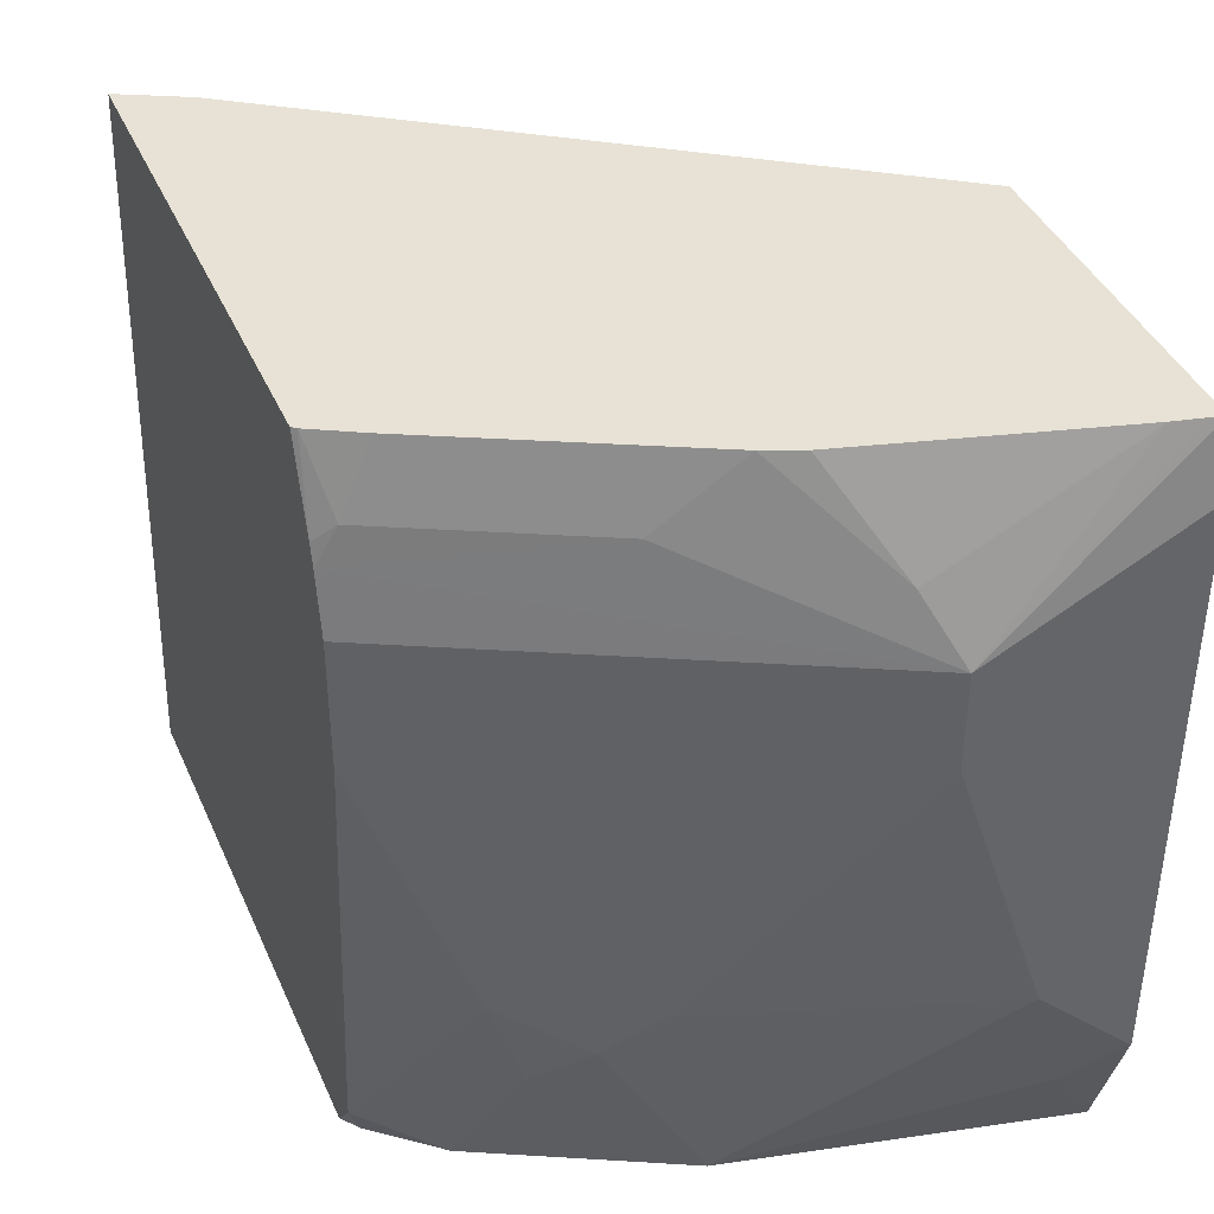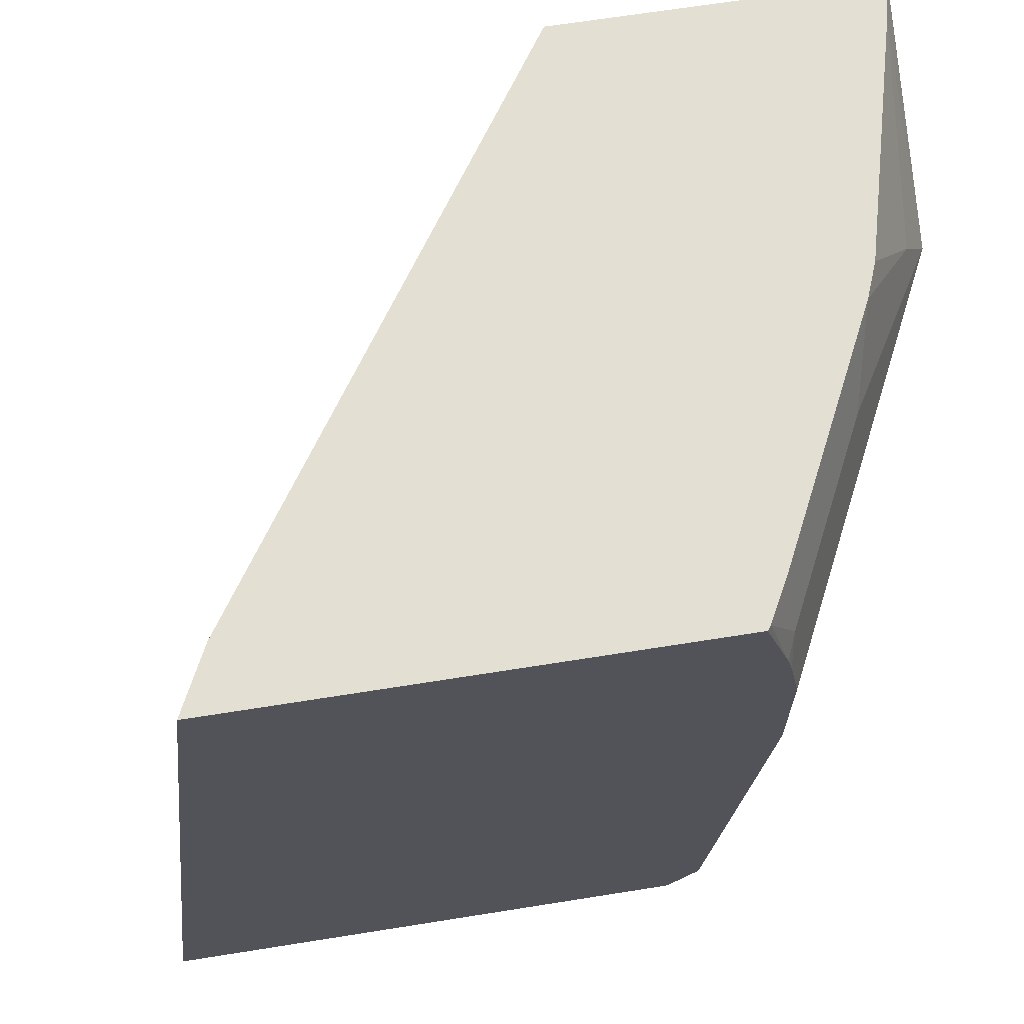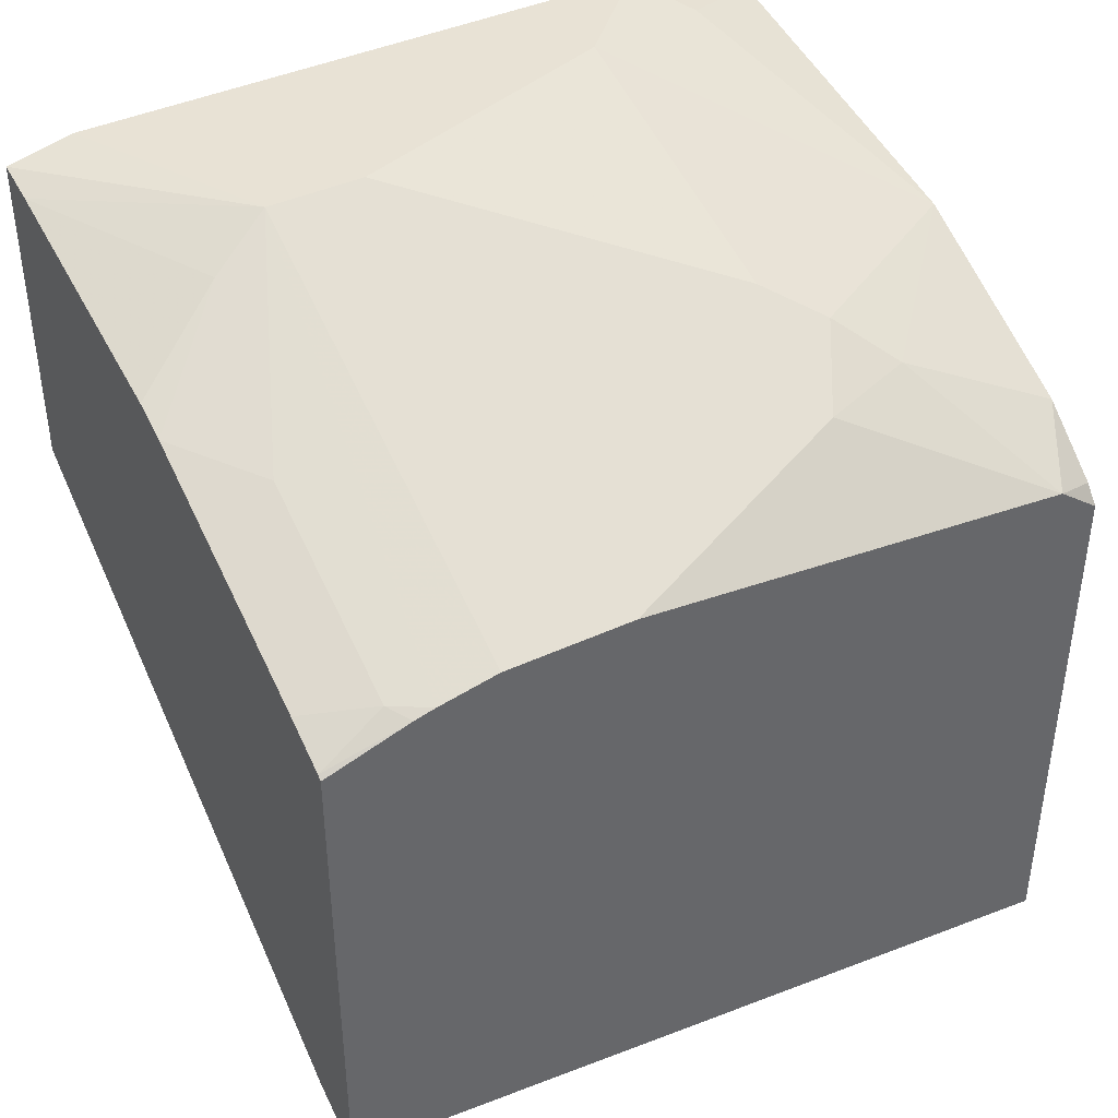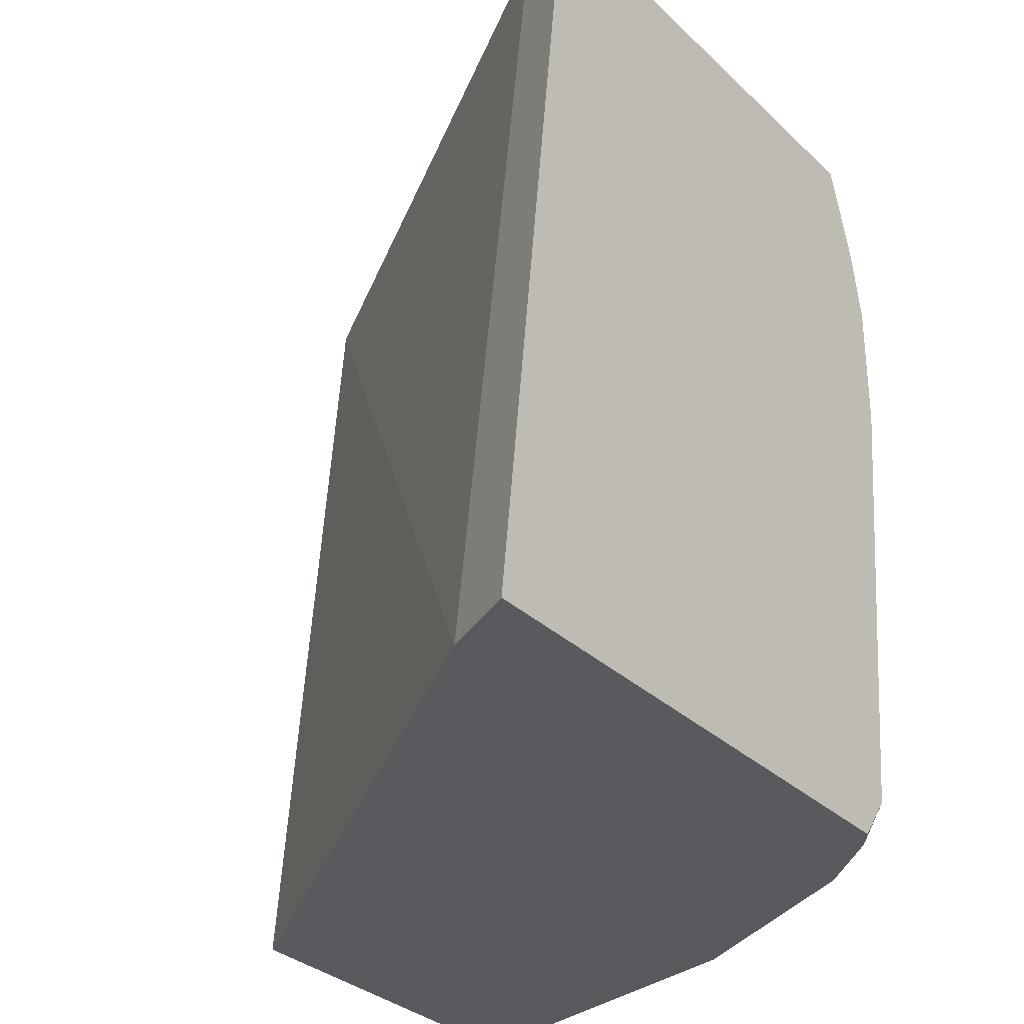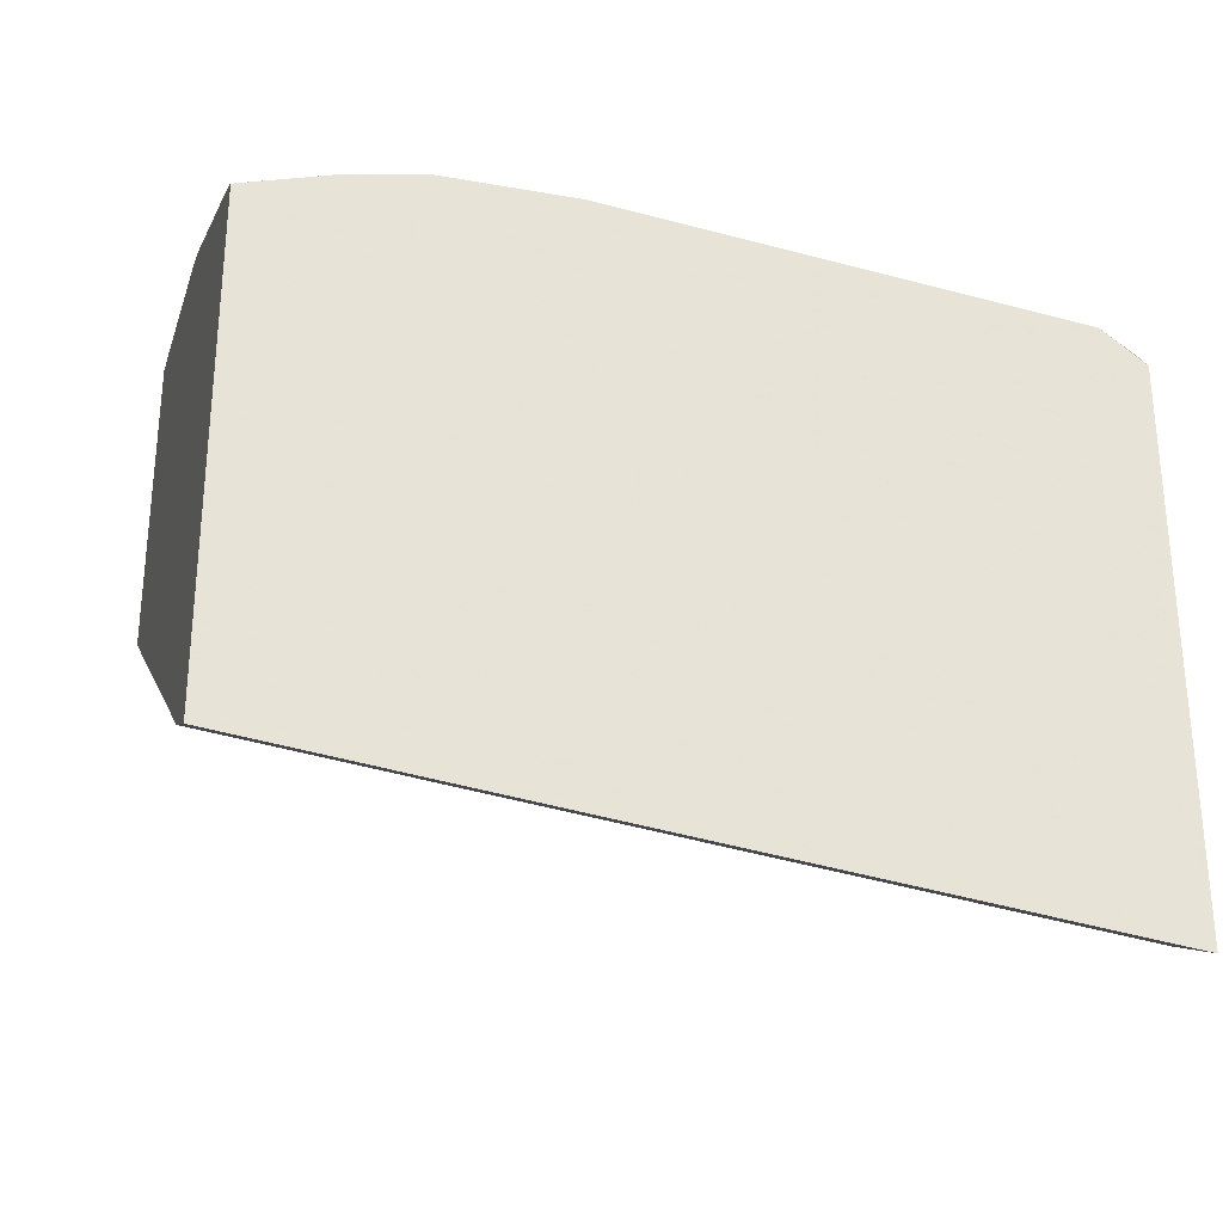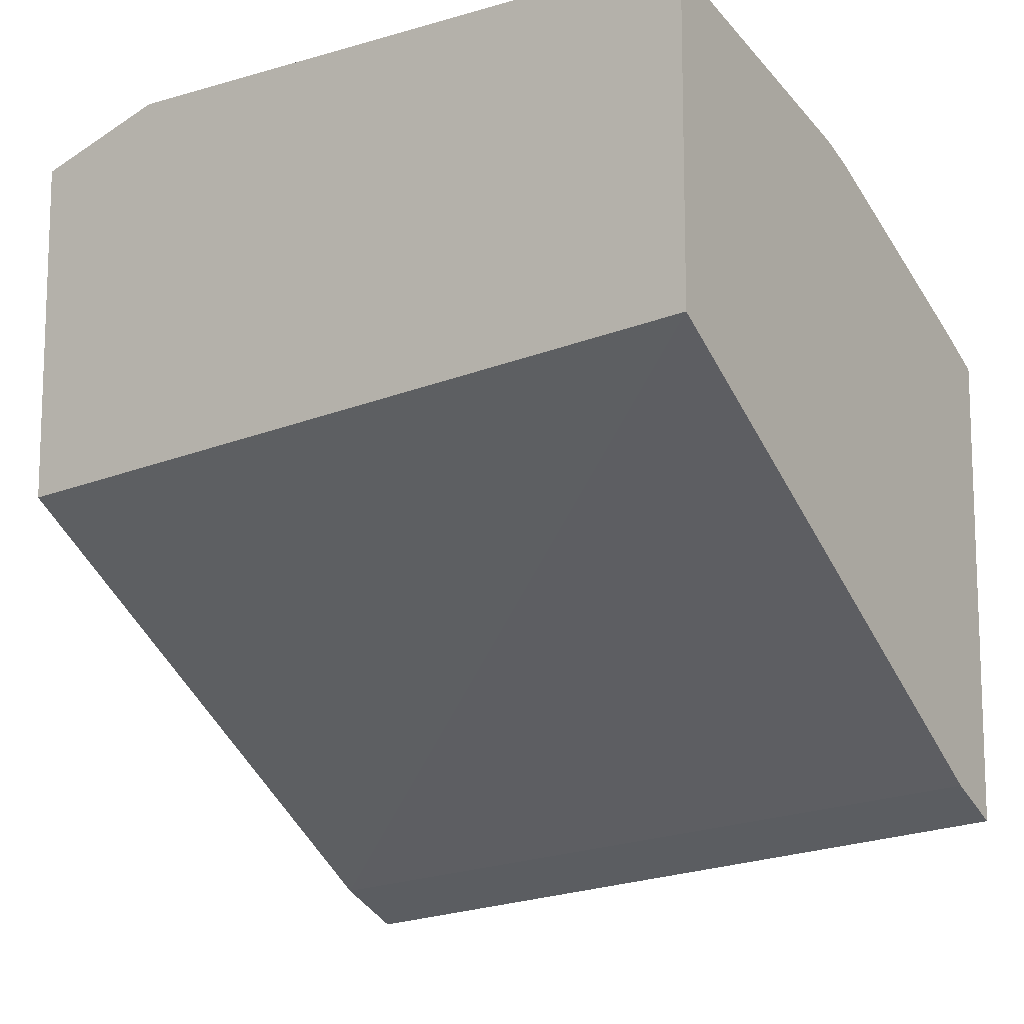
<metadata>
{"format":"obj","ext":"obj","renderer":"f3d","projection":"perspective","resolution":1024,"background":"white","views":[{"elev":40.4,"azim":-22.3,"up":"+Y"},{"elev":66.6,"azim":-99.1,"up":"+Y"},{"elev":40.8,"azim":-119.7,"up":"+Z"},{"elev":-31.6,"azim":-142.7,"up":"+Y"},{"elev":-30.4,"azim":-104.5,"up":"+Z"},{"elev":-11.9,"azim":124.3,"up":"+Z"}]}
</metadata>
<code>
v -0.2604 -0.01392 0.1684
v -0.2604 0.2408 0.198
v -0.25 -0.01392 0.1736
v -0.2604 -0.01392 0.3438
v -0.2396 0.2408 0.2084
v -0.2604 0.2408 0.3561
v -0.2361 -0.01392 0.1806
v -0.2558 -0.01392 0.3496
v -0.2604 -0.0001336 0.3542
v -0.06179 0.2408 0.3285
v -0.2604 0.2136 0.3646
v -0.2589 0.2408 0.3573
v -0.06179 -0.01392 0.3058
v -0.235 -0.01392 0.367
v -0.2604 1.605e-05 0.3542
v -0.06179 0.2408 0.4328
v -0.2604 0.2068 0.3662
v -0.2539 0.2188 0.3672
v -0.2438 0.2408 0.3654
v -0.06179 -0.01392 0.4227
v -0.2188 0.03126 0.3868
v -0.1702 -0.01392 0.3993
v -0.2292 0.06253 0.3855
v -0.2604 0.1459 0.3699
v -0.06527 0.2408 0.4321
v -0.125 0.1875 0.4376
v -0.06179 0.2195 0.4376
v -0.2604 0.1875 0.3699
v -0.1914 0.2188 0.3985
v -0.1667 0.2408 0.404
v -0.06179 0.03126 0.4376
v -0.06253 0.03126 0.4376
v -0.07814 0.01565 0.4297
v -0.2032 0.0469 0.3985
v -0.09377 0.06253 0.4376
v -0.07565 0.2408 0.4297
v -0.125 0.1563 0.4376
v -0.1355 0.2084 0.4271
v -0.1551 0.2408 0.4086
v -0.1875 0.06253 0.4063
f 21 22 34
f 17 29 18
f 21 34 23
f 20 33 22
f 20 32 33
f 20 31 32
f 19 29 30
f 18 29 19
f 16 25 26
f 17 28 26
f 16 26 27
f 15 23 24
f 15 21 23
f 14 22 21
f 14 21 15
f 22 33 32
f 17 26 29
f 22 32 35
f 26 30 29
f 23 34 24
f 12 18 19
f 36 39 38
f 35 37 40
f 34 40 37
f 34 35 40
f 30 38 39
f 26 34 37
f 22 35 34
f 26 28 34
f 26 36 38
f 26 31 27
f 26 32 31
f 26 35 32
f 26 37 35
f 25 36 26
f 24 34 28
f 26 38 30
f 11 18 12
f 4 8 9
f 10 20 13
f 1 6 2
f 1 11 6
f 1 17 11
f 1 28 17
f 1 24 28
f 1 15 24
f 1 9 15
f 1 4 9
f 1 8 4
f 1 14 8
f 1 22 14
f 1 20 22
f 1 7 13
f 1 3 7
f 1 2 3
f 2 5 3
f 2 6 12
f 1 13 20
f 2 19 30
f 2 12 19
f 10 31 20
f 10 27 31
f 9 14 15
f 8 14 9
f 7 10 13
f 6 11 12
f 5 10 7
f 10 16 27
f 3 5 7
f 2 10 5
f 2 16 10
f 2 25 16
f 2 36 25
f 2 39 36
f 11 17 18
f 2 30 39

</code>
